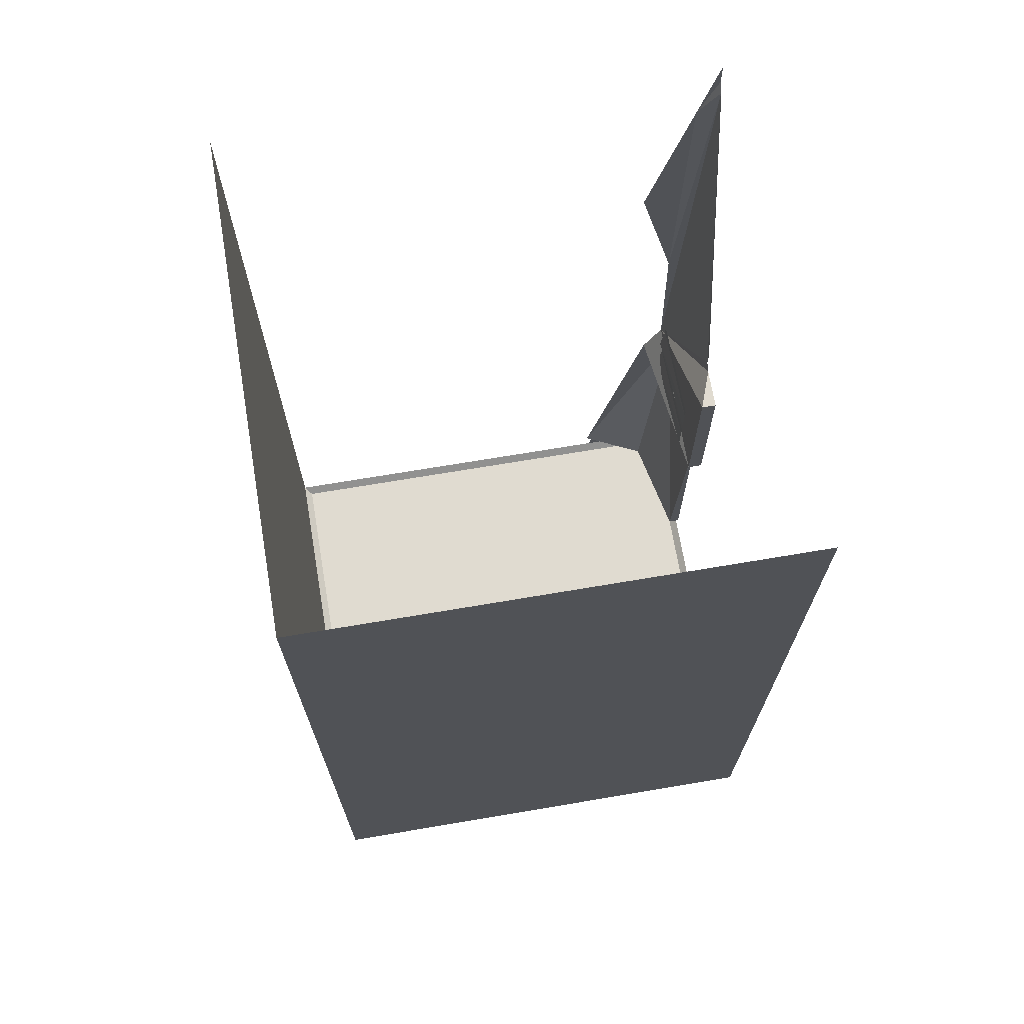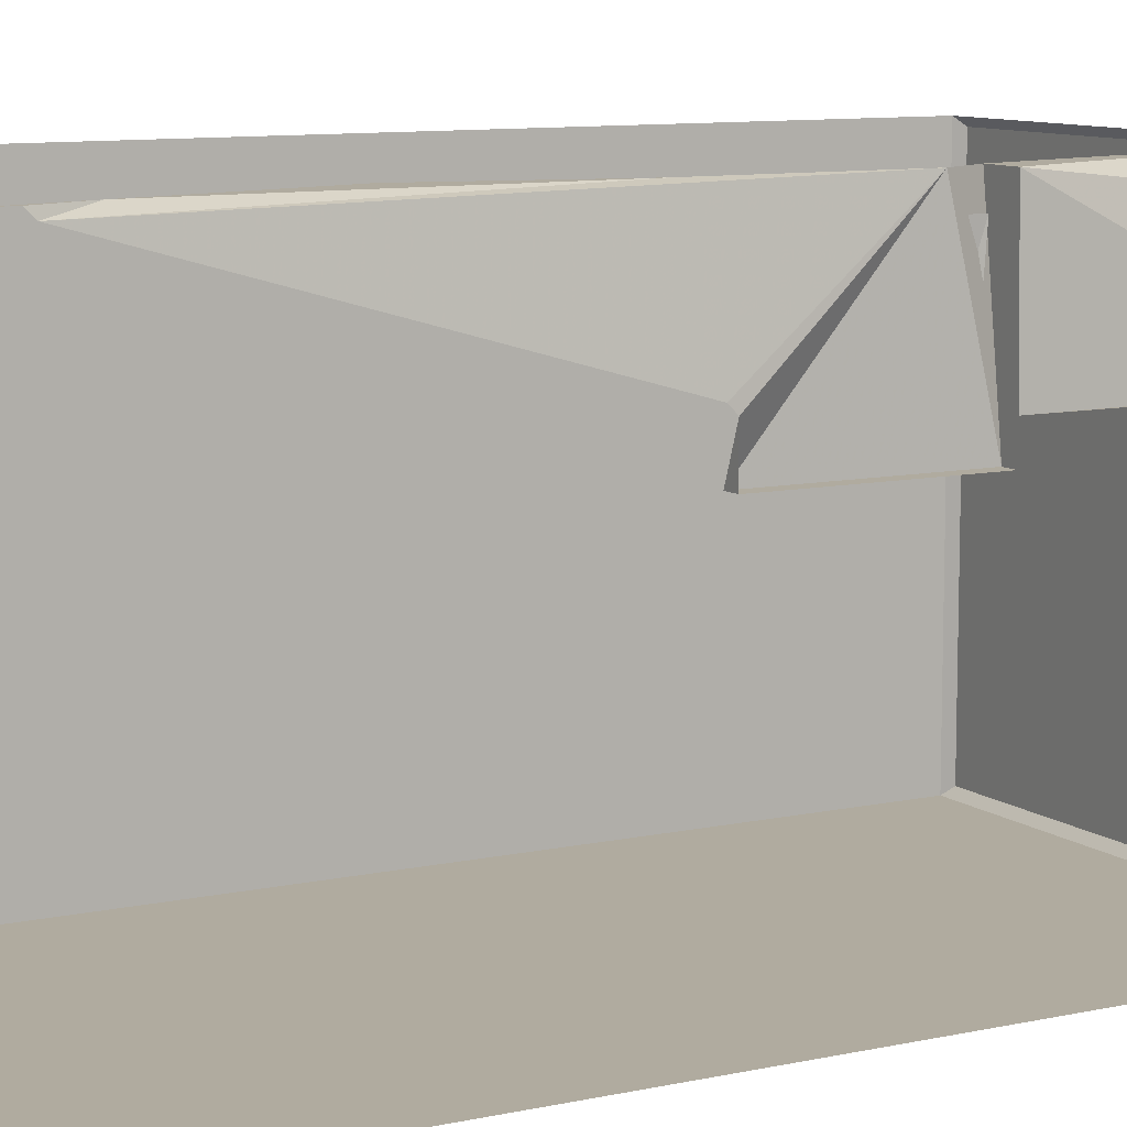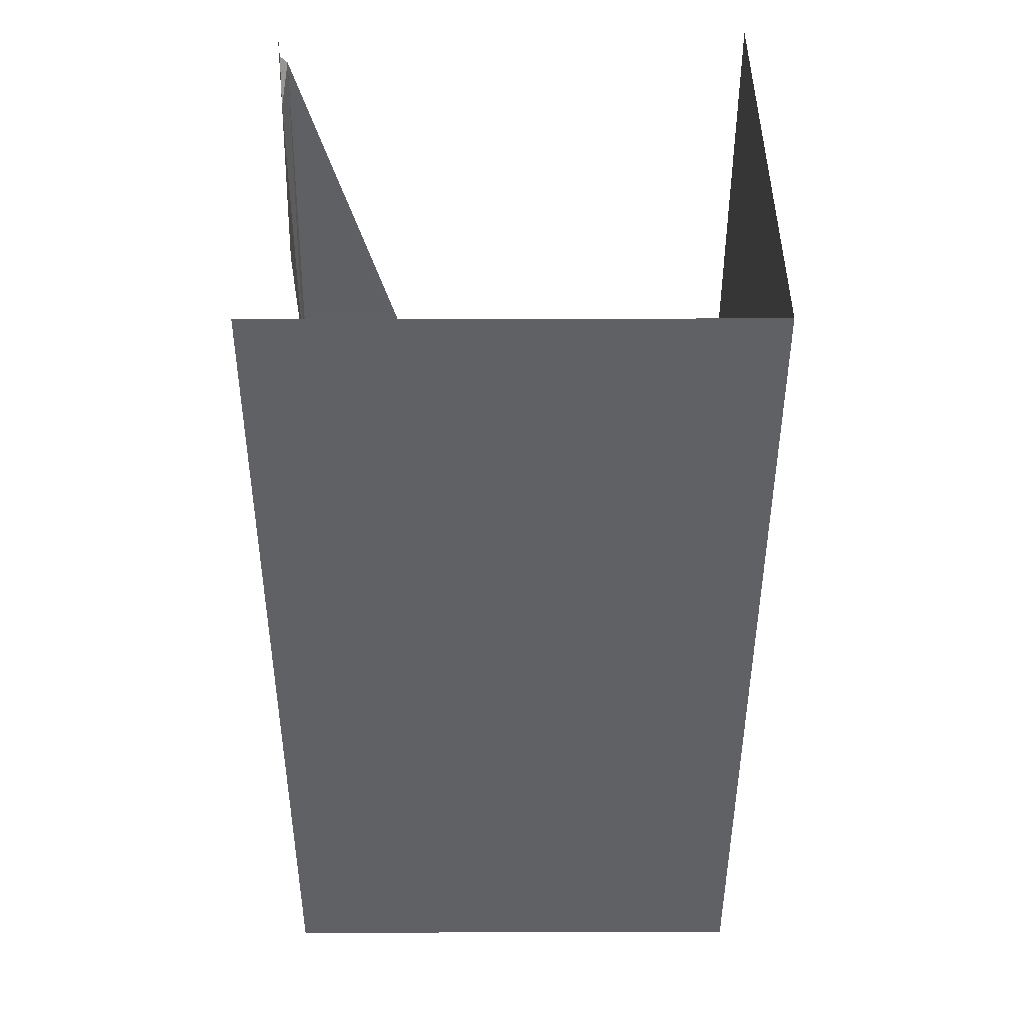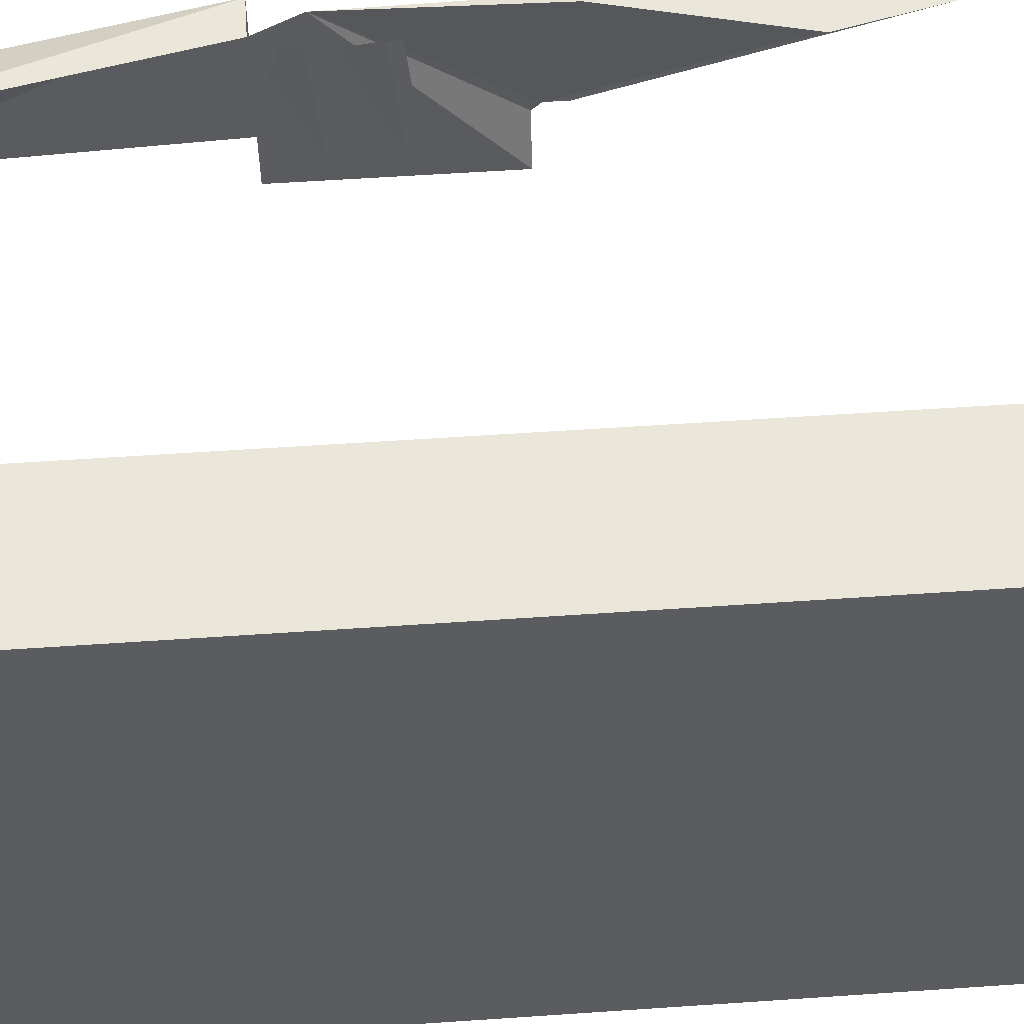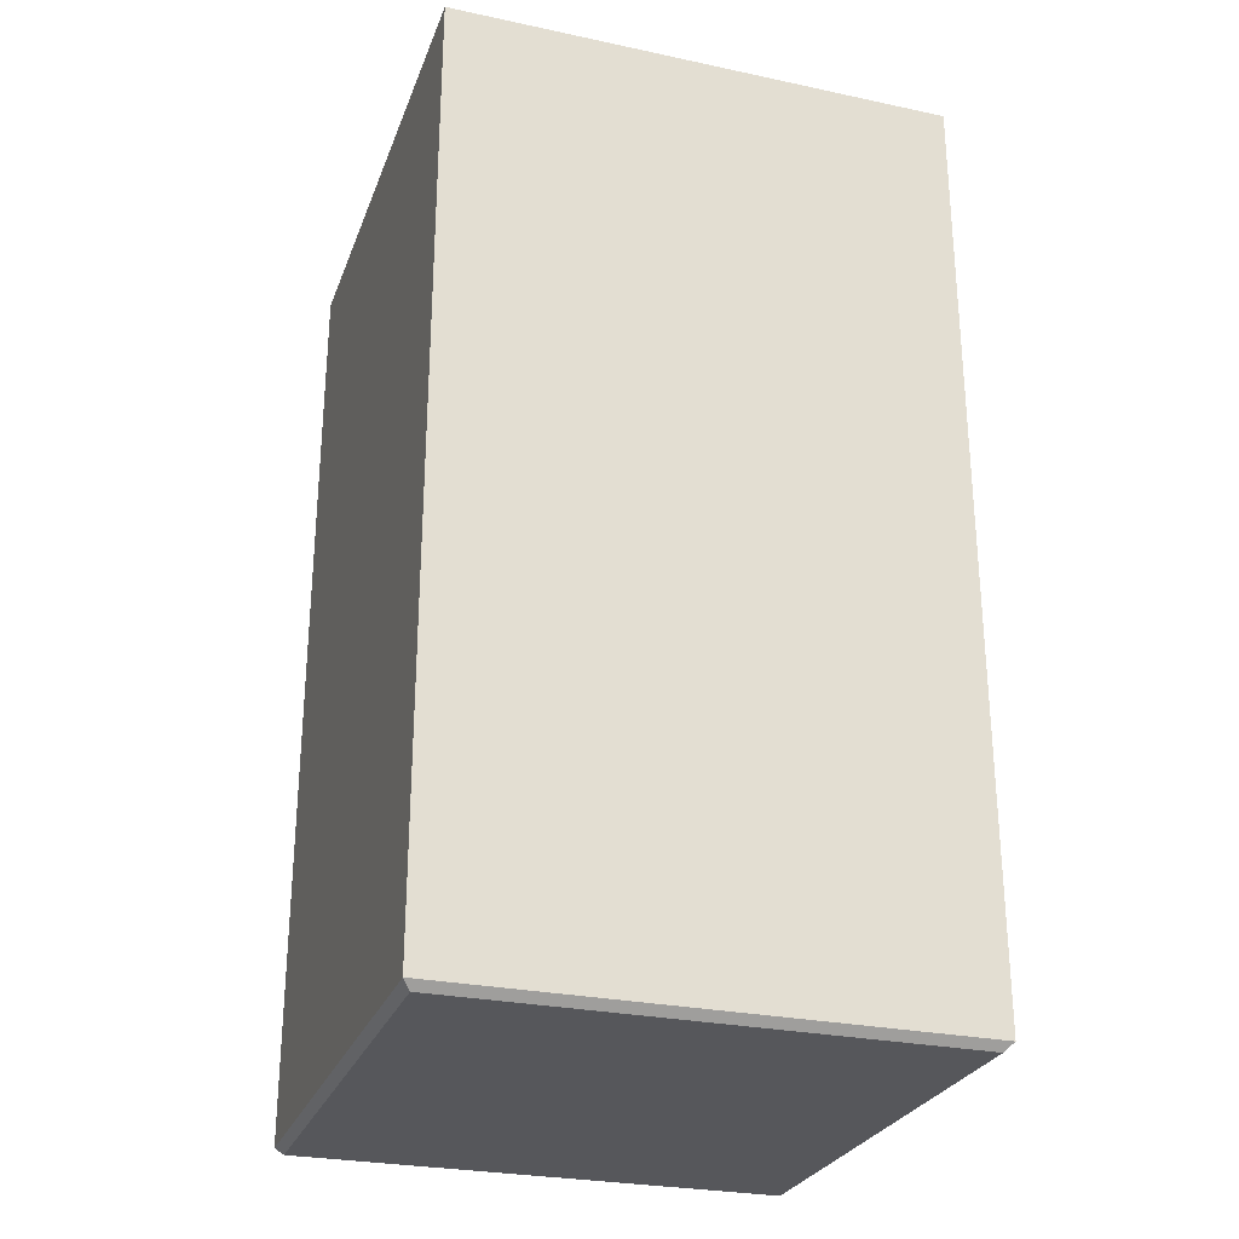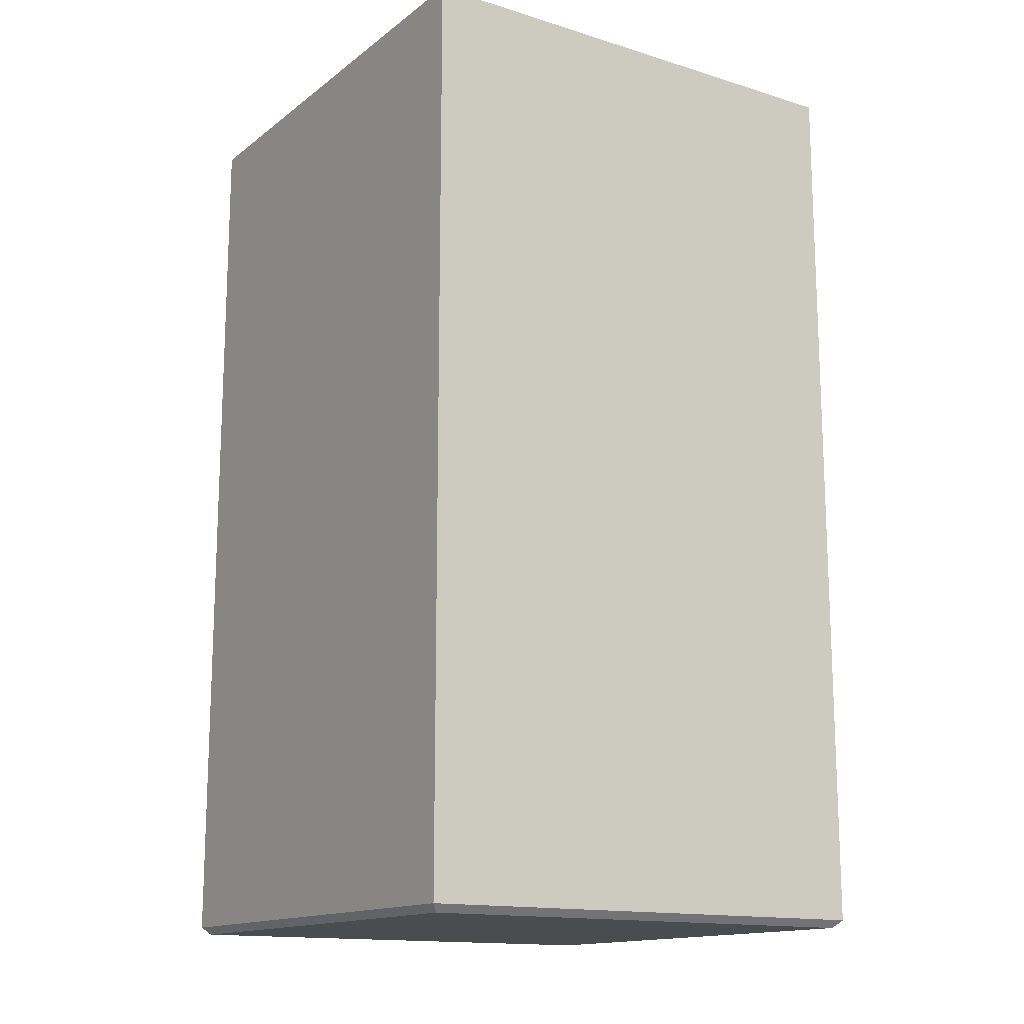
<metadata>
{"format":"obj","ext":"obj","renderer":"f3d","projection":"perspective","resolution":1024,"background":"white","views":[{"elev":69.9,"azim":170.4,"up":"+Y"},{"elev":9.7,"azim":-119.4,"up":"+Z"},{"elev":43.1,"azim":89.8,"up":"+Y"},{"elev":54.8,"azim":85.8,"up":"+Z"},{"elev":-27.4,"azim":161.9,"up":"+Y"},{"elev":-14.8,"azim":146.7,"up":"+Y"}]}
</metadata>
<code>
v -0.5 -1.25 0.2188
v -0.4766 -1.82 0.2188
v -0.4922 -1.25 0.5
v -0.4297 -1.82 0.4375
v -0.2969 -1.82 0.5
v -0.4219 -1.25 0.5
v -0.5 -1.812 0.25
v -0.5 -1.859 0.25
v -0.5 -1.859 0.5
v -0.5 -1.812 0.5
v -0.3125 -1.812 0.5
v -0.3047 -1.859 0.5
v -0.4844 -1.875 0.4844
v -0.3047 -1.875 0.4844
v 0.5 -1.859 0.5
v 0.4844 -1.875 0.4844
v 0.5 -1.859 -0.5
v 0.5 0 -0.5
v 0.5 0 0.5
v -0.4844 -1.875 0.25
v -0.4844 -1.875 -0.4844
v 0.4844 -1.875 -0.4844
v -0.5 -1.859 -0.5
v -0.5 0 -0.5
v -0.5 -0.05469 0.5
v -0.5 -0.07031 0.4844
v -0.4609 -0.1562 0.5
v -0.5 0 0.5
v -0.4609 -1.172 0.5
v -0.4531 -0.8125 0.5
v -0.4141 -0.3438 0.5
v -0.375 -0.5 0.5
v -0.5 -0.8594 0.2578
v -0.5 -0.8203 0.2578
v -0.5 -0.875 0.2422
v -0.4688 -0.875 0.1562
v -0.4688 -1.25 0.1562
v -0.5 -1.25 0.1562
v -0.5 -0.875 0.1562
v -0.4531 -1.156 0.2109
v -0.4453 -1.242 0.4453
v -0.4531 -1.18 0.4453
v -0.4531 -1.156 0.4453
v -0.4531 -1.133 0.2109
v -0.4531 -1.219 0.2109
v -0.5 -1.82 0.2188
v -0.4531 -1.047 0.2109
v -0.4453 -1.133 0.4453
v -0.4531 -1.07 0.4453
v -0.4531 -1.047 0.4453
v -0.4531 -1.023 0.2109
v -0.4531 -1.109 0.2109
f 1 2 3
f 3 2 4
f 3 4 5
f 3 5 6
f 7 8 9
f 7 9 10
f 10 9 11
f 11 9 12
f 12 9 13
f 12 13 14
f 14 20 16
f 16 20 21
f 16 21 22
f 13 20 14
f 25 26 27
f 25 27 28
f 26 29 30
f 26 30 27
f 27 30 31
f 31 30 32
f 33 29 26
f 33 26 34
f 29 33 35
f 29 35 36
f 29 36 37
f 29 37 6
f 37 36 38
f 38 36 39
f 39 36 35
f 2 1 46
f 12 14 15
f 15 14 16
f 15 16 17
f 16 22 17
f 15 17 18
f 15 18 19
f 17 23 24
f 17 24 18
f 40 41 42
f 40 45 41
f 47 48 49
f 47 52 48
f 17 22 23
f 21 20 8
f 21 8 23
f 21 23 22
f 9 8 20
f 9 20 13
f 40 42 43
f 40 43 44
f 47 49 50
f 47 50 51

</code>
